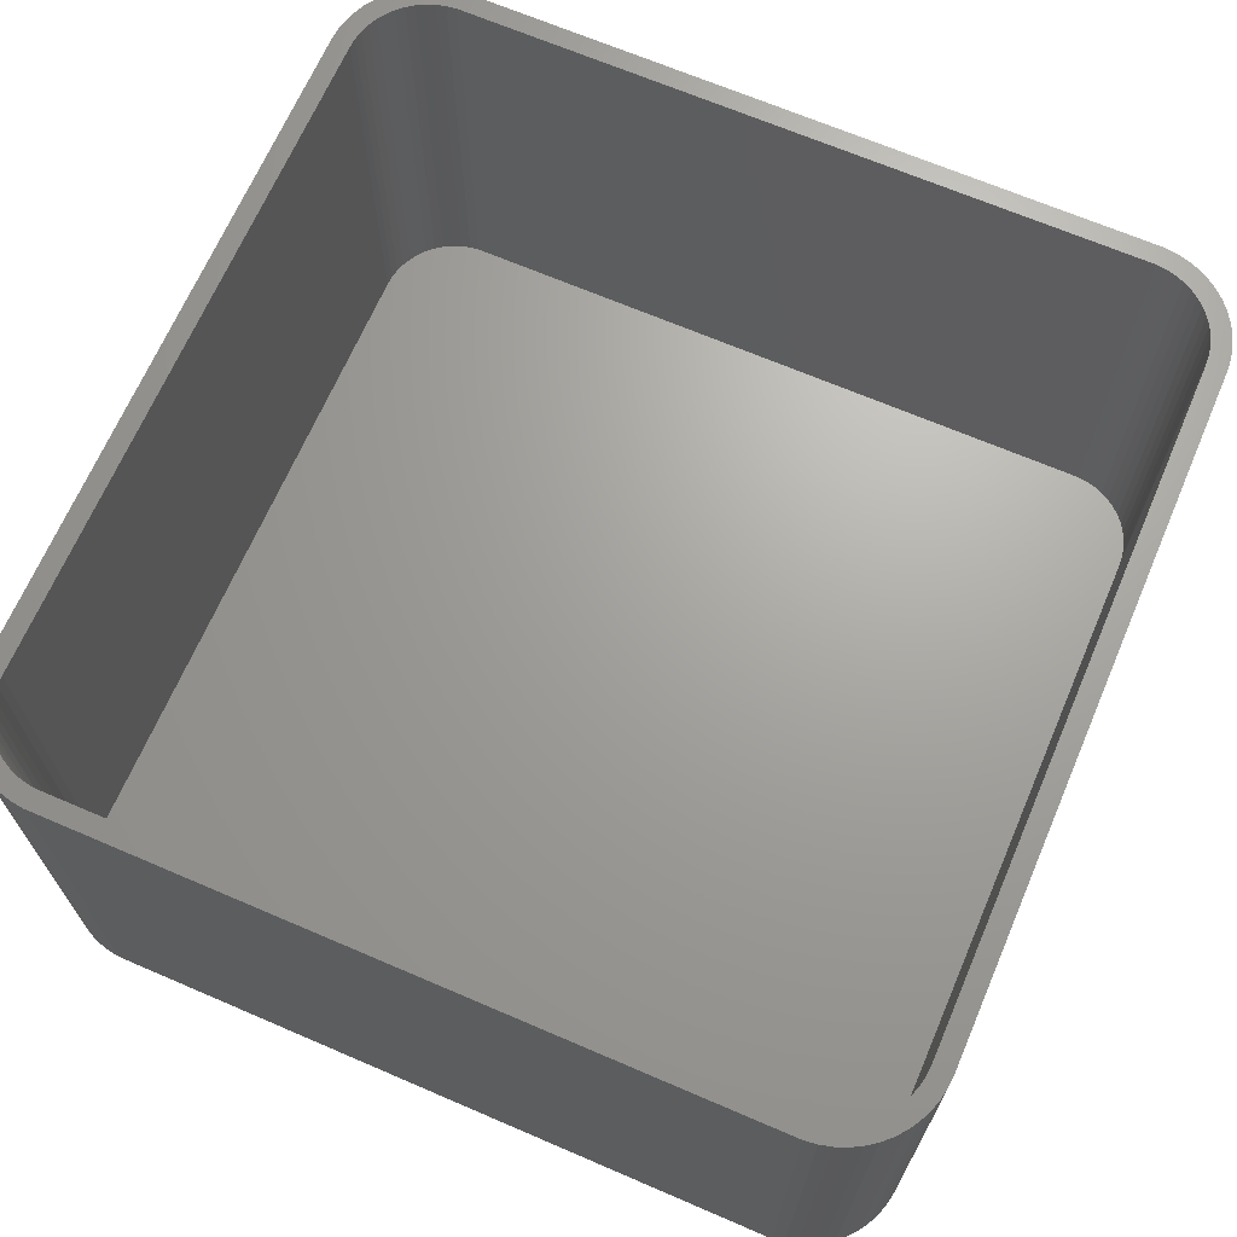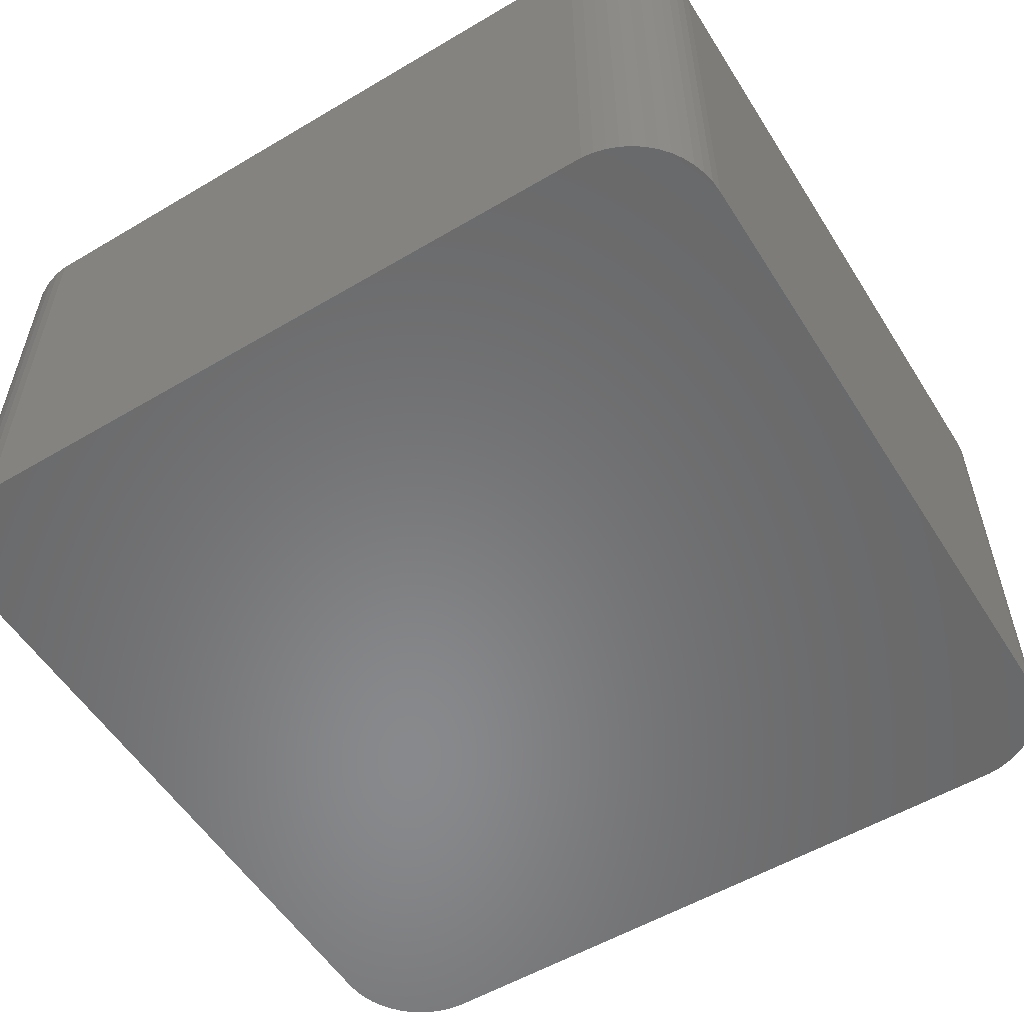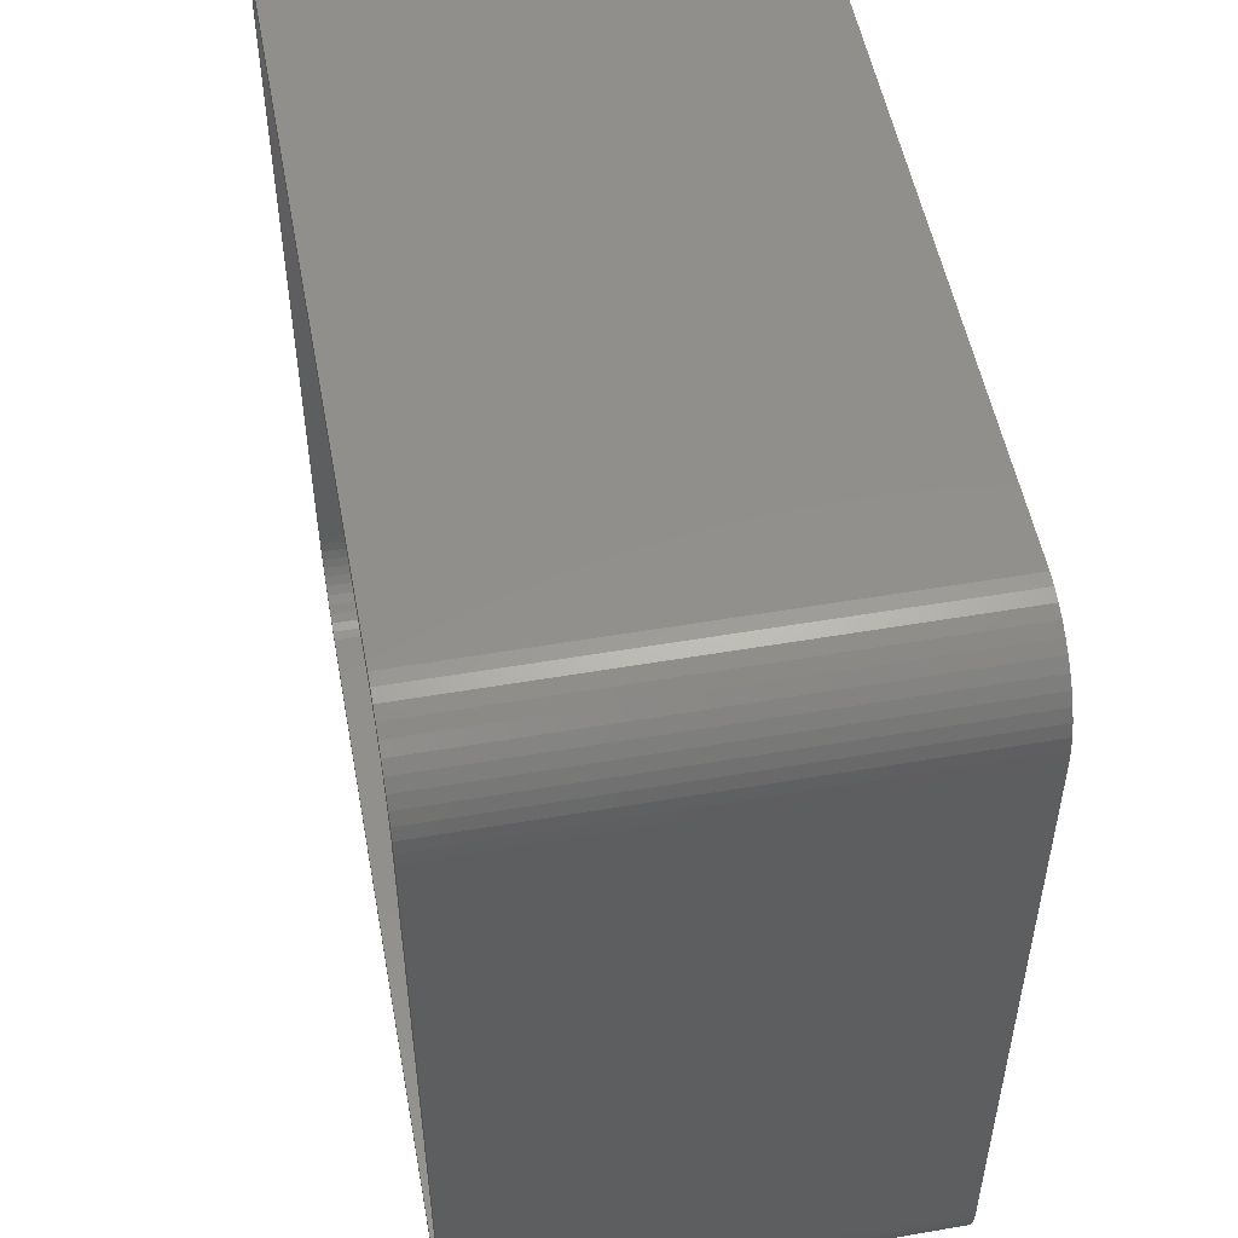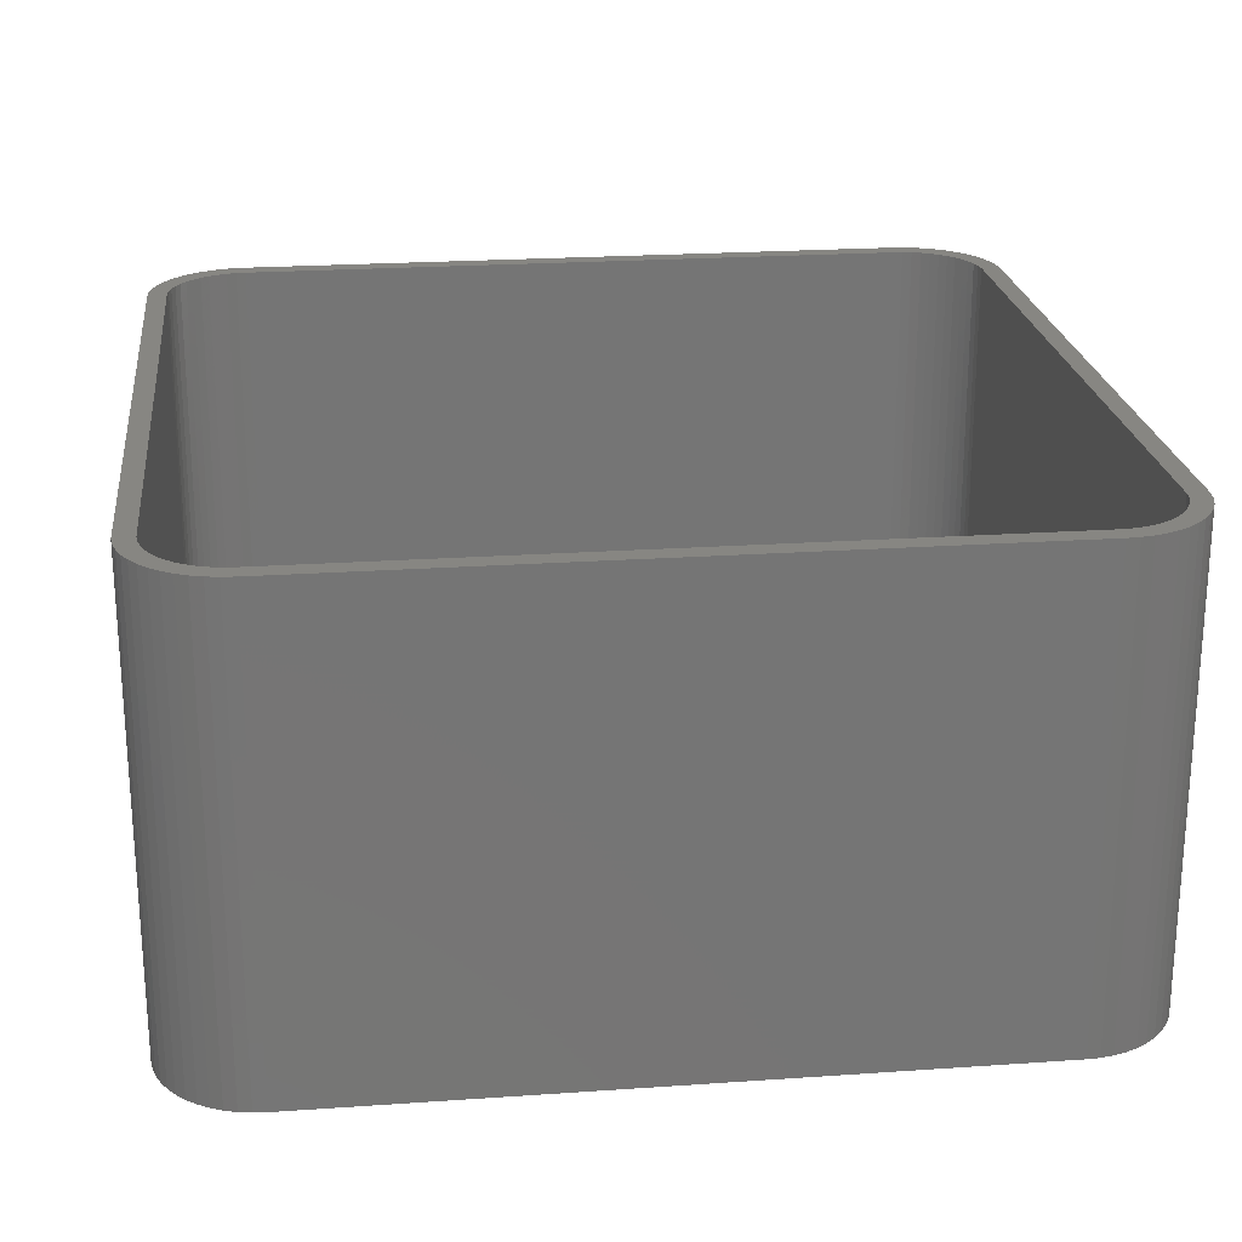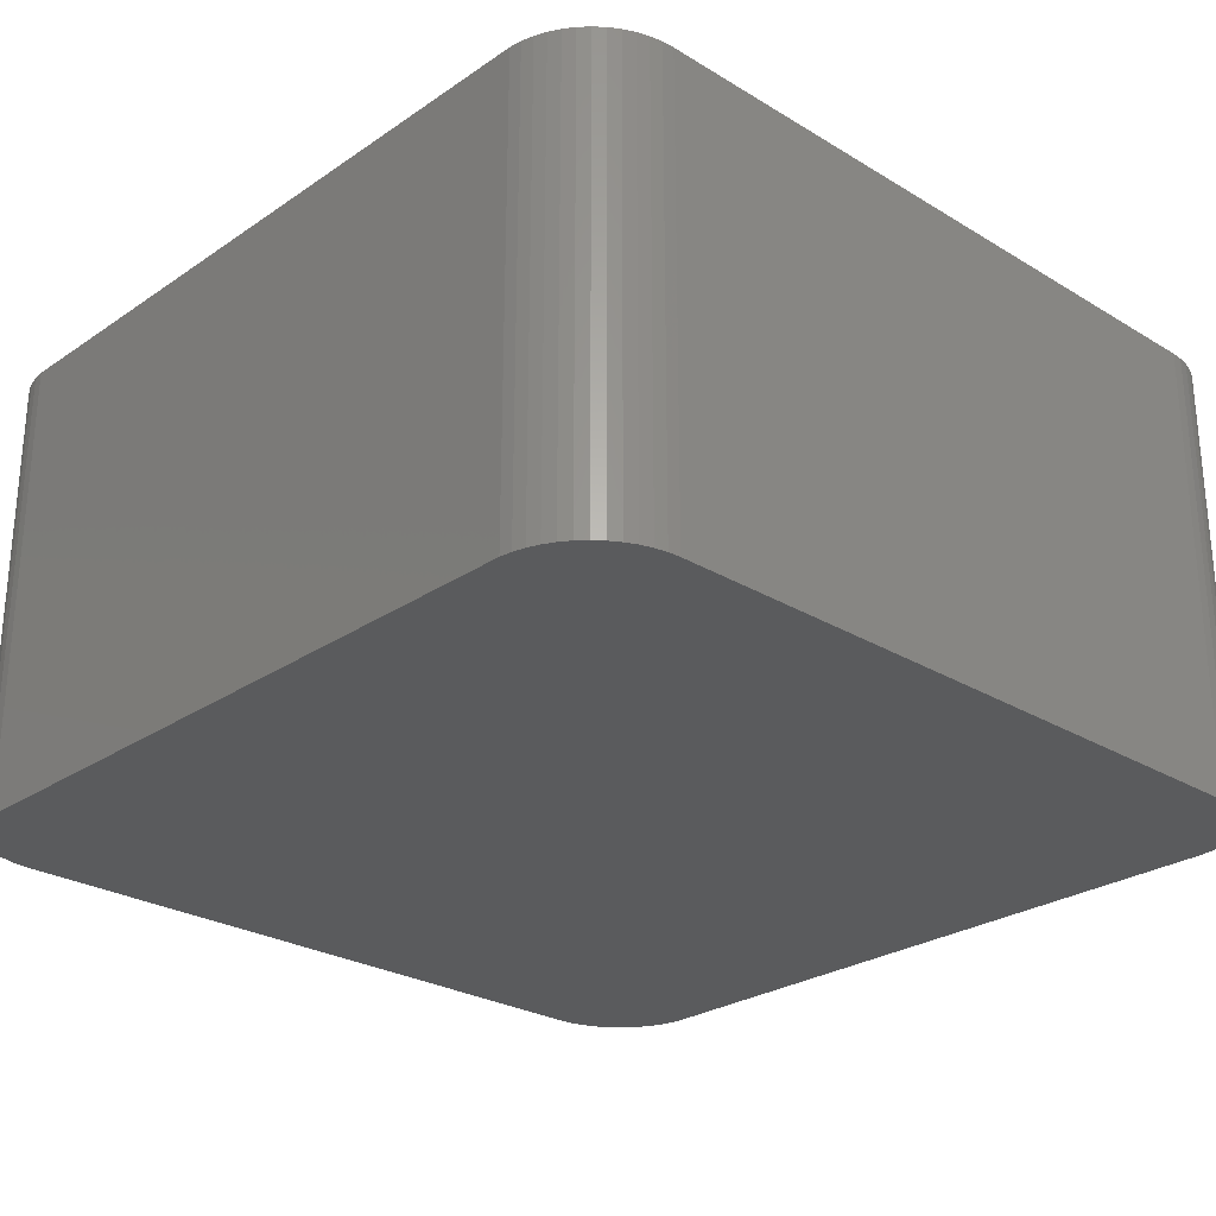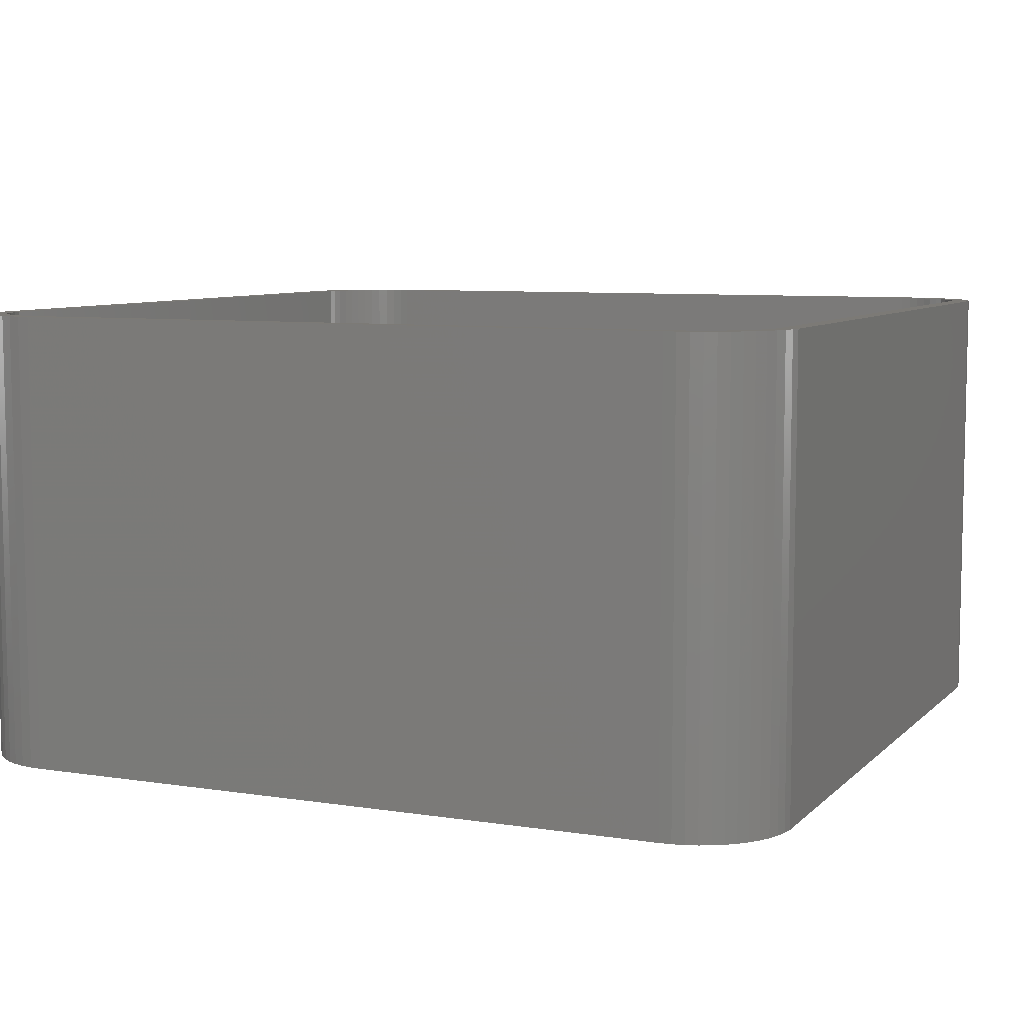
<metadata>
{"format":"stl","ext":"stl","renderer":"f3d","projection":"perspective","resolution":1024,"background":"white","views":[{"elev":67.8,"azim":23.3,"up":"+Z"},{"elev":-55.3,"azim":31.9,"up":"+Z"},{"elev":52.2,"azim":79.5,"up":"+Y"},{"elev":22.6,"azim":83.2,"up":"+Z"},{"elev":-26.5,"azim":46.6,"up":"+Z"},{"elev":7.6,"azim":113.9,"up":"+Z"}]}
</metadata>
<code>
# stl→obj: 208 verts, 412 faces
v -22.5 -17.5 0
v -22.5 17.5 24
v -22.5 17.5 0
v -22.5 -17.5 24
v -22.46 -18.13 0
v -22.46 -18.13 24
v -22.46 18.13 24
v -22.46 18.13 0
v 21.5 17.5 24
v 22.5 17.5 24
v 22.46 18.13 24
v 22.5 -17.5 24
v 21.47 18 24
v 22.34 18.74 24
v 21.5 -17.5 24
v 21.37 18.49 24
v 22.15 19.34 24
v 22.46 -18.13 24
v 21.22 18.97 24
v 21.88 19.91 24
v 21.47 -18 24
v 21.01 19.43 24
v 21.55 20.44 24
v 22.34 -18.74 24
v 21.37 -18.49 24
v 20.74 19.85 24
v 21.14 20.92 24
v 20.42 20.24 24
v 20.69 21.35 24
v 20.05 20.58 24
v 20.18 21.72 24
v 19.64 20.88 24
v 19.63 22.02 24
v 19.2 21.12 24
v 19.05 22.26 24
v 18.74 21.3 24
v 18.44 22.41 24
v 18.25 21.43 24
v 17.81 22.49 24
v 17.75 21.49 24
v -17.75 21.49 24
v -17.81 22.49 24
v -18.25 21.43 24
v -18.44 22.41 24
v -18.74 21.3 24
v -19.05 22.26 24
v -19.2 21.12 24
v -19.63 22.02 24
v -19.64 20.88 24
v -20.18 21.72 24
v -20.05 20.58 24
v -20.69 21.35 24
v -20.42 20.24 24
v -21.14 20.92 24
v -20.74 19.85 24
v -21.55 20.44 24
v -21.01 19.43 24
v -21.88 19.91 24
v -21.22 18.97 24
v -22.34 18.74 24
v -21.37 18.49 24
v -22.15 19.34 24
v 22.15 -19.34 24
v 21.22 -18.97 24
v 21.88 -19.91 24
v 21.01 -19.43 24
v 21.55 -20.44 24
v 20.74 -19.85 24
v 21.14 -20.92 24
v 20.42 -20.24 24
v 20.69 -21.35 24
v 20.05 -20.58 24
v 20.18 -21.72 24
v 19.64 -20.88 24
v 19.63 -22.02 24
v 19.2 -21.12 24
v 19.05 -22.26 24
v 18.74 -21.3 24
v 18.44 -22.41 24
v 18.25 -21.43 24
v 17.81 -22.49 24
v 17.75 -21.49 24
v -17.75 -21.49 24
v -17.81 -22.49 24
v -18.25 -21.43 24
v -18.44 -22.41 24
v -18.74 -21.3 24
v -19.05 -22.26 24
v -19.2 -21.12 24
v -19.63 -22.02 24
v -19.64 -20.88 24
v -20.18 -21.72 24
v -20.05 -20.58 24
v -20.69 -21.35 24
v -20.42 -20.24 24
v -21.14 -20.92 24
v -20.74 -19.85 24
v -21.55 -20.44 24
v -21.01 -19.43 24
v -21.88 -19.91 24
v -21.22 -18.97 24
v -22.15 -19.34 24
v -21.37 -18.49 24
v -22.34 -18.74 24
v -21.47 -18 24
v -21.5 -17.5 24
v -21.5 17.5 24
v -21.47 18 24
v 17.81 22.49 0
v -17.81 22.49 0
v -19.05 22.26 0
v -19.63 22.02 0
v -17.81 -22.49 0
v 17.81 -22.49 0
v 22.5 17.5 0
v 22.5 -17.5 0
v -22.34 18.74 0
v -22.15 19.34 0
v -20.69 21.35 0
v -21.14 20.92 0
v 22.46 18.13 0
v 21.55 -20.44 0
v 21.14 -20.92 0
v -20.18 21.72 0
v 21.14 20.92 0
v 21.55 20.44 0
v -19.63 -22.02 0
v -19.05 -22.26 0
v -21.14 -20.92 0
v -20.69 -21.35 0
v 22.34 -18.74 0
v 22.15 -19.34 0
v -21.55 20.44 0
v -21.88 19.91 0
v 22.15 19.34 0
v 22.34 18.74 0
v 20.18 21.72 0
v 19.63 22.02 0
v 19.05 22.26 0
v 20.69 21.35 0
v -18.44 22.41 0
v 22.46 -18.13 0
v 21.88 -19.91 0
v 21.88 19.91 0
v 20.69 -21.35 0
v 20.18 -21.72 0
v 19.63 -22.02 0
v 19.05 -22.26 0
v 18.44 -22.41 0
v 18.44 22.41 0
v -18.44 -22.41 0
v -20.18 -21.72 0
v -21.55 -20.44 0
v -21.88 -19.91 0
v -22.15 -19.34 0
v -22.34 -18.74 0
v -21.5 17.5 1
v -21.5 -17.5 1
v -21.47 -18 1
v -21.47 18 1
v -17.75 -21.49 1
v -18.25 -21.43 1
v 21.47 -18 1
v 21.5 -17.5 1
v -17.75 21.49 1
v 17.75 21.49 1
v -19.2 21.12 1
v -18.74 21.3 1
v 17.75 -21.49 1
v 21.5 17.5 1
v -21.22 18.97 1
v -21.37 18.49 1
v -20.05 20.58 1
v -19.64 20.88 1
v 21.47 18 1
v 20.42 -20.24 1
v 20.74 -19.85 1
v -20.42 20.24 1
v 20.74 19.85 1
v 20.42 20.24 1
v -18.74 -21.3 1
v -19.2 -21.12 1
v 21.22 -18.97 1
v 21.37 -18.49 1
v 21.01 -19.43 1
v -20.74 19.85 1
v -21.01 19.43 1
v 21.37 18.49 1
v 21.22 18.97 1
v 19.2 21.12 1
v 19.64 20.88 1
v 18.74 21.3 1
v 20.05 20.58 1
v -18.25 21.43 1
v 21.01 19.43 1
v 20.05 -20.58 1
v 19.64 -20.88 1
v 18.25 21.43 1
v 19.2 -21.12 1
v 18.74 -21.3 1
v 18.25 -21.43 1
v -19.64 -20.88 1
v -20.05 -20.58 1
v -20.42 -20.24 1
v -20.74 -19.85 1
v -21.01 -19.43 1
v -21.22 -18.97 1
v -21.37 -18.49 1
f 1 2 3
f 2 1 4
f 5 4 1
f 4 5 6
f 3 7 8
f 7 3 2
f 9 10 11
f 10 9 12
f 13 11 14
f 15 12 9
f 16 14 17
f 12 15 18
f 19 17 20
f 21 18 15
f 22 20 23
f 18 21 24
f 25 24 21
f 11 13 9
f 14 16 13
f 17 19 16
f 26 23 27
f 20 22 19
f 23 26 22
f 28 27 29
f 27 28 26
f 30 29 31
f 29 30 28
f 31 32 30
f 33 32 31
f 33 34 32
f 35 34 33
f 35 36 34
f 37 36 35
f 37 38 36
f 39 38 37
f 39 40 38
f 39 41 40
f 42 41 39
f 42 43 41
f 44 43 42
f 44 45 43
f 46 45 44
f 46 47 45
f 48 47 46
f 48 49 47
f 50 49 48
f 49 50 51
f 52 51 50
f 51 52 53
f 54 53 52
f 53 54 55
f 56 55 54
f 55 56 57
f 58 57 56
f 57 58 59
f 60 61 62
f 59 62 61
f 62 59 58
f 24 25 63
f 64 63 25
f 63 64 65
f 66 65 64
f 65 66 67
f 68 67 66
f 67 68 69
f 70 69 68
f 69 70 71
f 72 71 70
f 71 72 73
f 74 73 72
f 74 75 73
f 76 75 74
f 76 77 75
f 78 77 76
f 78 79 77
f 80 79 78
f 80 81 79
f 82 81 80
f 83 81 82
f 83 84 81
f 85 84 83
f 85 86 84
f 87 86 85
f 87 88 86
f 89 88 87
f 89 90 88
f 91 90 89
f 92 91 93
f 91 92 90
f 94 93 95
f 93 94 92
f 96 95 97
f 98 97 99
f 95 96 94
f 100 99 101
f 102 101 103
f 104 103 105
f 97 98 96
f 6 105 106
f 107 2 106
f 61 60 108
f 4 106 2
f 7 108 60
f 6 106 4
f 108 7 107
f 99 100 98
f 107 7 2
f 101 102 100
f 103 104 102
f 105 6 104
f 109 42 39
f 42 109 110
f 111 48 46
f 48 111 112
f 113 81 84
f 81 113 114
f 12 115 10
f 115 12 116
f 117 62 118
f 62 117 60
f 119 54 52
f 54 119 120
f 10 121 11
f 121 10 115
f 69 122 67
f 122 69 123
f 8 60 117
f 60 8 7
f 124 52 50
f 52 124 119
f 23 125 27
f 125 23 126
f 112 50 48
f 50 112 124
f 127 88 90
f 88 127 128
f 129 94 96
f 94 129 130
f 63 131 24
f 131 63 132
f 133 54 120
f 54 133 56
f 118 58 134
f 58 118 62
f 14 135 17
f 135 14 136
f 137 33 31
f 33 137 138
f 138 35 33
f 35 138 139
f 125 29 27
f 29 125 140
f 141 46 44
f 46 141 111
f 110 44 42
f 44 110 141
f 114 116 142
f 1 116 114
f 114 142 131
f 116 1 115
f 114 131 132
f 115 109 121
f 114 132 143
f 121 109 136
f 114 143 122
f 136 109 135
f 114 122 123
f 135 109 144
f 114 123 145
f 144 109 126
f 114 145 146
f 126 109 125
f 114 146 147
f 125 109 140
f 114 147 148
f 140 109 137
f 114 148 149
f 137 109 138
f 138 109 139
f 139 109 150
f 1 114 113
f 3 115 1
f 1 113 151
f 115 3 109
f 1 151 128
f 109 3 110
f 1 128 127
f 110 3 141
f 1 127 152
f 141 3 111
f 1 152 130
f 111 3 112
f 1 130 129
f 112 3 124
f 1 129 153
f 124 3 119
f 1 153 154
f 119 3 120
f 1 154 155
f 120 3 133
f 1 155 156
f 133 3 134
f 1 156 5
f 134 3 118
f 118 3 117
f 117 3 8
f 155 104 156
f 104 155 102
f 129 98 153
f 98 129 96
f 154 102 155
f 102 154 100
f 128 86 88
f 86 128 151
f 130 92 94
f 92 130 152
f 146 71 73
f 71 146 145
f 24 142 18
f 142 24 131
f 67 143 65
f 143 67 122
f 134 56 133
f 56 134 58
f 11 136 14
f 136 11 121
f 17 144 20
f 144 17 135
f 20 126 23
f 126 20 144
f 140 31 29
f 31 140 137
f 139 37 35
f 37 139 150
f 150 39 37
f 39 150 109
f 156 6 5
f 6 156 104
f 153 100 154
f 100 153 98
f 151 84 86
f 84 151 113
f 152 90 92
f 90 152 127
f 145 69 71
f 69 145 123
f 114 79 81
f 79 114 149
f 18 116 12
f 116 18 142
f 65 132 63
f 132 65 143
f 149 77 79
f 77 149 148
f 147 73 75
f 73 147 146
f 148 75 77
f 75 148 147
f 106 157 107
f 157 106 158
f 105 158 106
f 158 105 159
f 107 160 108
f 160 107 157
f 161 85 83
f 85 161 162
f 163 15 164
f 15 163 21
f 165 40 41
f 40 165 166
f 167 45 47
f 45 167 168
f 169 83 82
f 83 169 161
f 164 9 170
f 9 164 15
f 61 171 59
f 171 61 172
f 173 49 51
f 49 173 174
f 170 13 175
f 13 170 9
f 176 68 177
f 68 176 70
f 108 172 61
f 172 108 160
f 178 51 53
f 51 178 173
f 179 28 180
f 28 179 26
f 174 47 49
f 47 174 167
f 181 89 87
f 89 181 182
f 183 25 184
f 25 183 64
f 185 64 183
f 64 185 66
f 55 178 53
f 178 55 186
f 59 187 57
f 187 59 171
f 188 19 189
f 19 188 16
f 190 32 34
f 32 190 191
f 192 34 36
f 34 192 190
f 191 30 32
f 30 191 193
f 168 43 45
f 43 168 194
f 194 41 43
f 41 194 165
f 166 170 175
f 157 170 166
f 166 175 188
f 170 157 164
f 166 188 189
f 164 169 163
f 166 189 195
f 163 169 184
f 166 195 179
f 184 169 183
f 166 179 180
f 183 169 185
f 166 180 193
f 185 169 177
f 166 193 191
f 177 169 176
f 166 191 190
f 176 169 196
f 166 190 192
f 196 169 197
f 166 192 198
f 197 169 199
f 199 169 200
f 200 169 201
f 157 166 165
f 158 164 157
f 157 165 194
f 164 158 169
f 157 194 168
f 169 158 161
f 157 168 167
f 161 158 162
f 157 167 174
f 162 158 181
f 157 174 173
f 181 158 182
f 157 173 178
f 182 158 202
f 157 178 186
f 202 158 203
f 157 186 187
f 203 158 204
f 157 187 171
f 204 158 205
f 157 171 172
f 205 158 206
f 157 172 160
f 206 158 207
f 207 158 208
f 208 158 159
f 101 208 103
f 208 101 207
f 95 205 97
f 205 95 204
f 99 207 101
f 207 99 206
f 162 87 85
f 87 162 181
f 182 91 89
f 91 182 202
f 203 95 93
f 95 203 204
f 196 74 72
f 74 196 197
f 184 21 163
f 21 184 25
f 177 66 185
f 66 177 68
f 57 186 55
f 186 57 187
f 175 16 188
f 16 175 13
f 189 22 195
f 22 189 19
f 195 26 179
f 26 195 22
f 193 28 30
f 28 193 180
f 198 36 38
f 36 198 192
f 166 38 40
f 38 166 198
f 103 159 105
f 159 103 208
f 97 206 99
f 206 97 205
f 202 93 91
f 93 202 203
f 199 78 76
f 78 199 200
f 197 76 74
f 76 197 199
f 176 72 70
f 72 176 196
f 201 82 80
f 82 201 169
f 200 80 78
f 80 200 201

</code>
